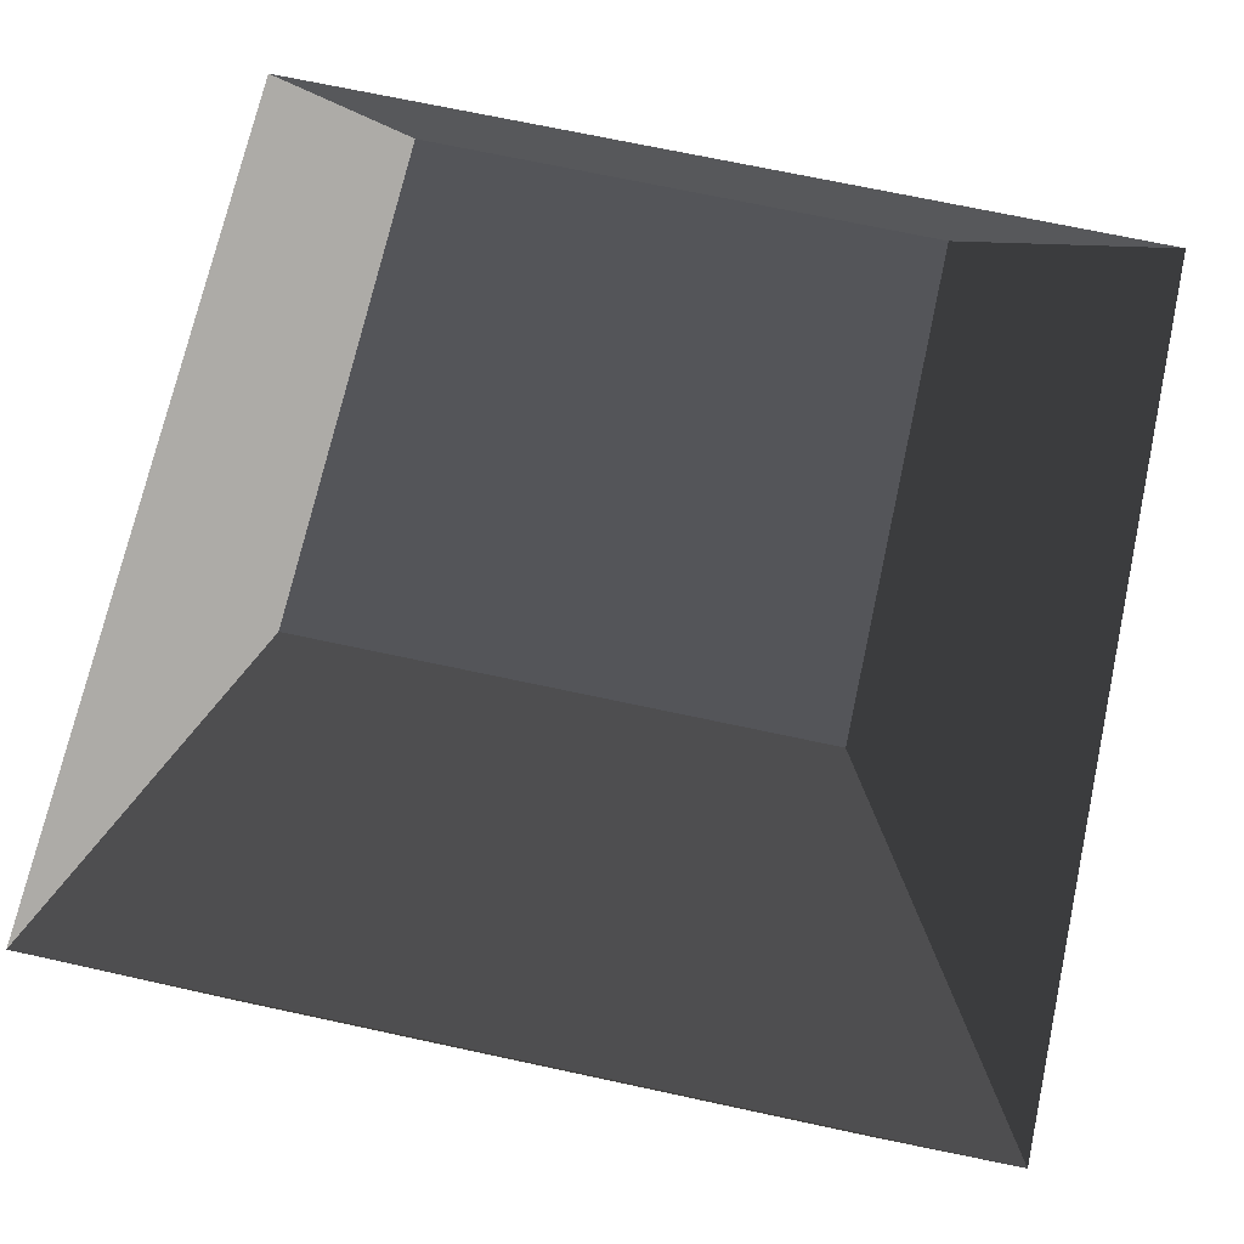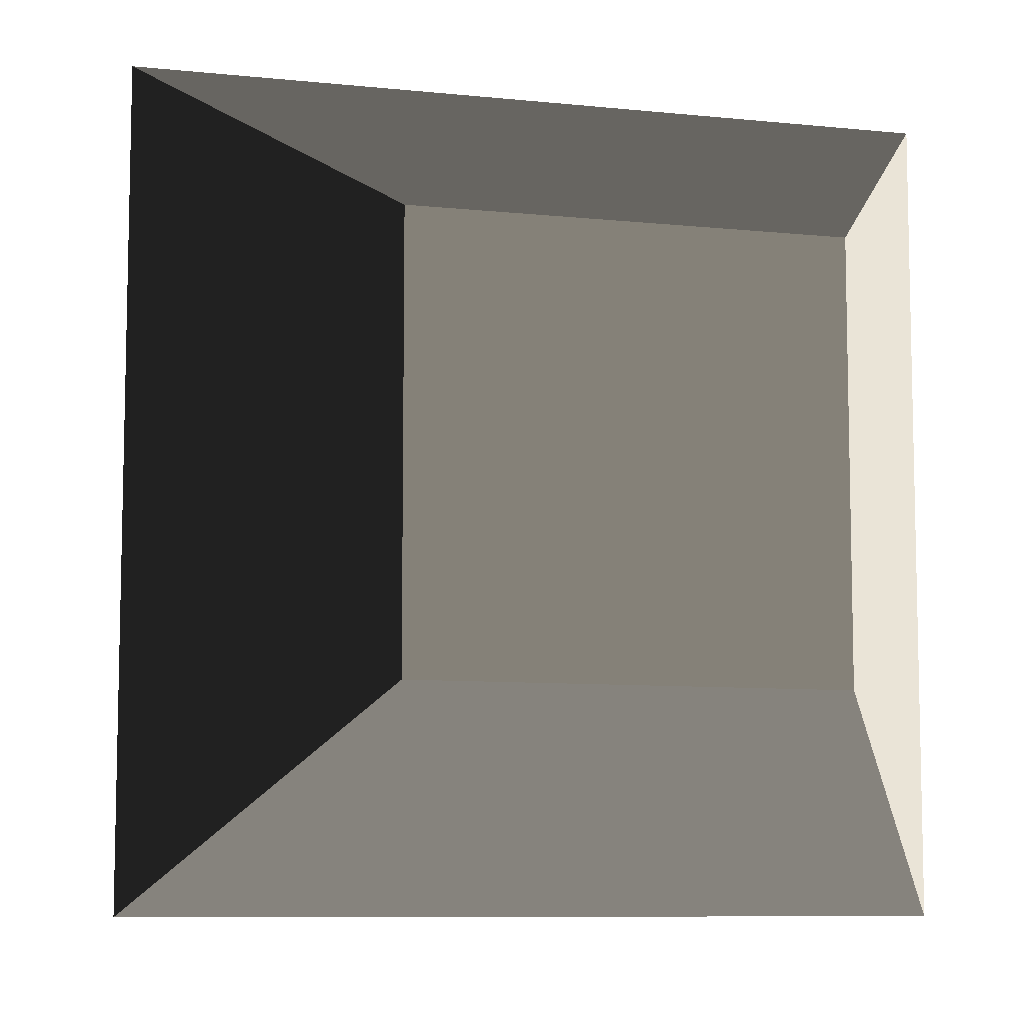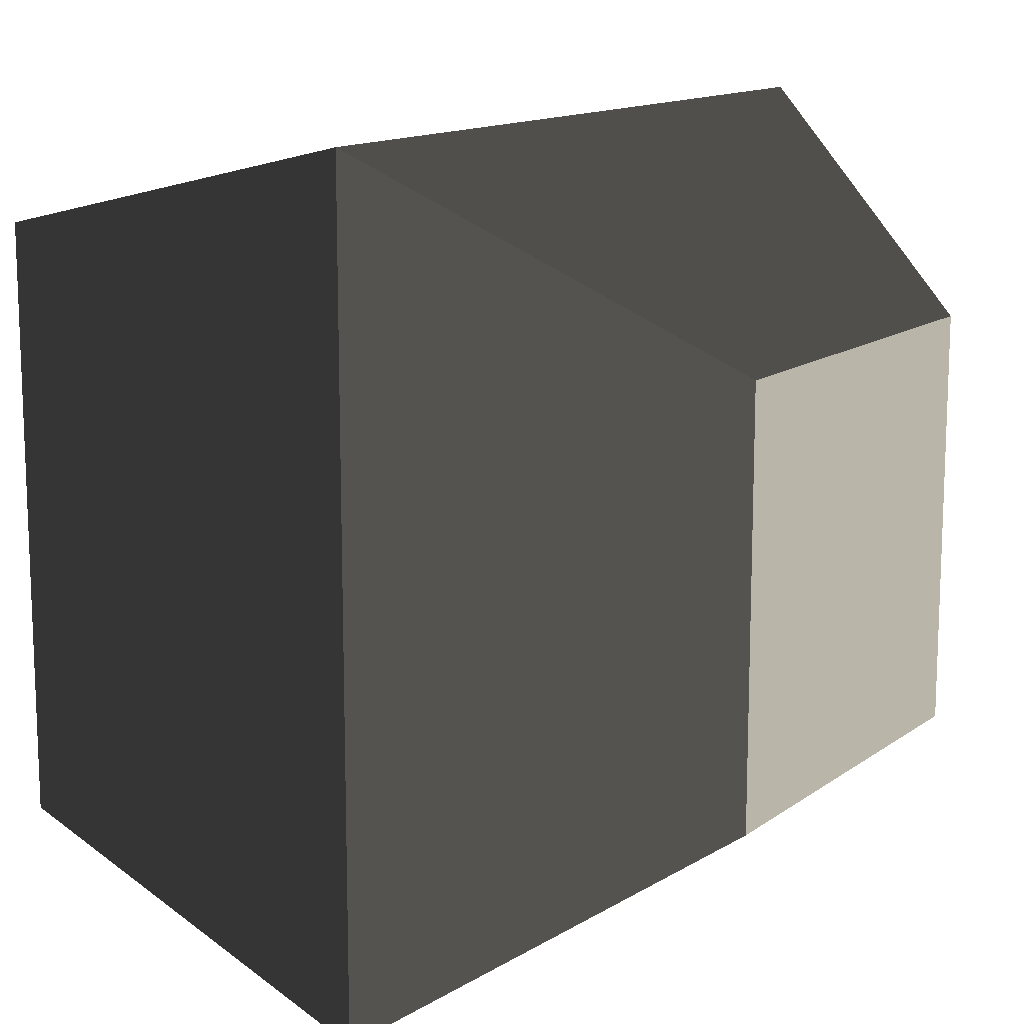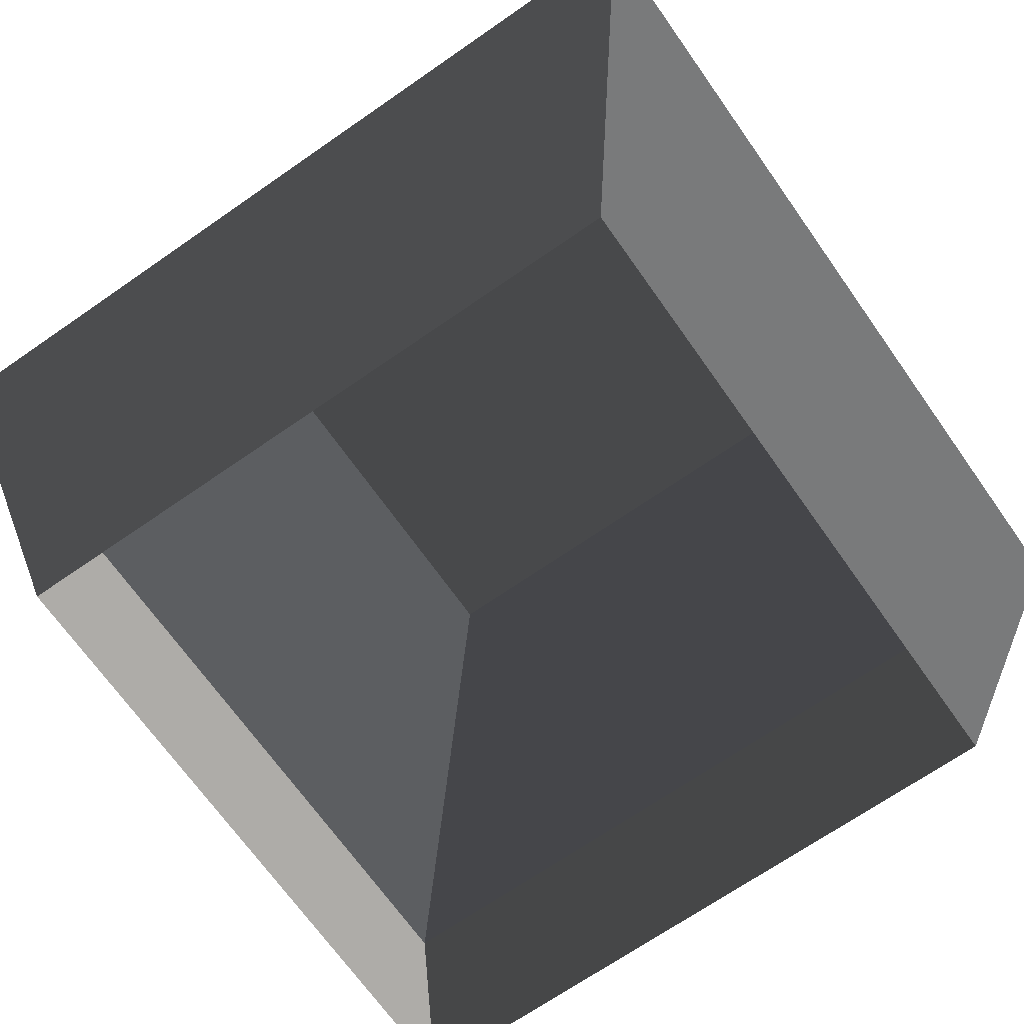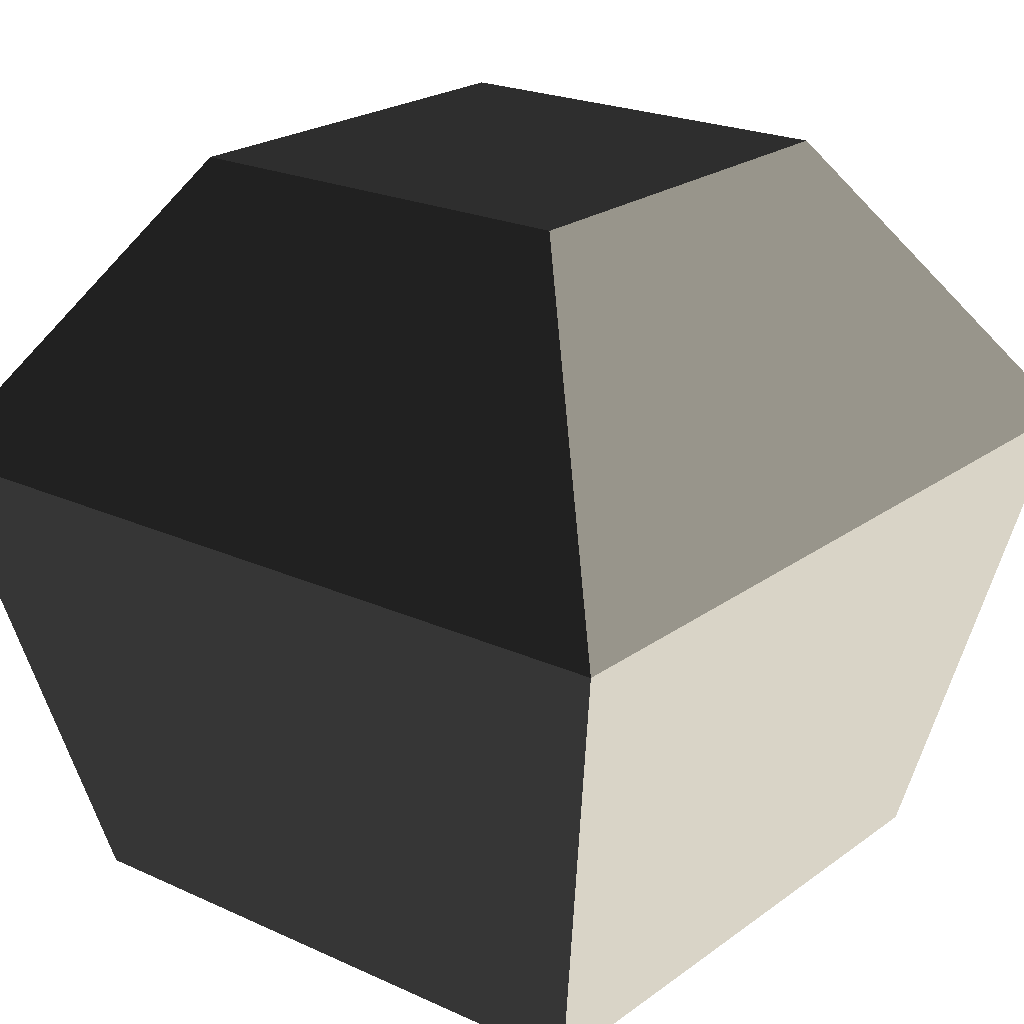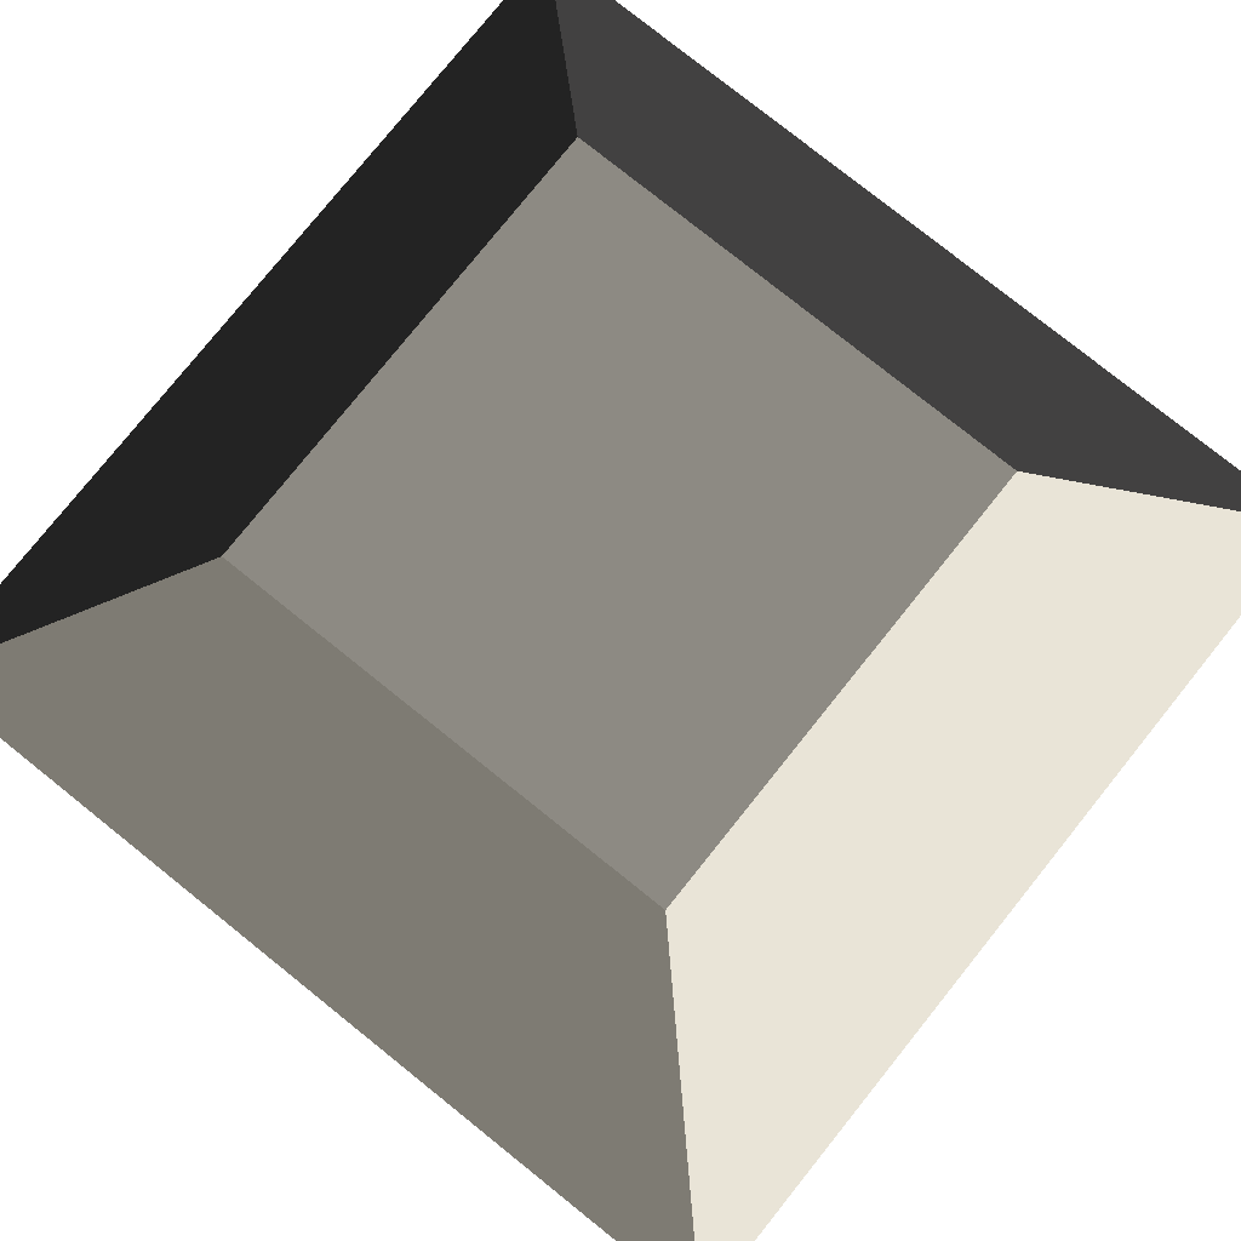
<metadata>
{"format":"obj","ext":"obj","renderer":"f3d","projection":"perspective","resolution":1024,"background":"white","views":[{"elev":68.5,"azim":-167.7,"up":"+Z"},{"elev":-8.5,"azim":-16.0,"up":"+Y"},{"elev":13.4,"azim":-57.2,"up":"+Y"},{"elev":-68.0,"azim":-145.0,"up":"+Z"},{"elev":22.1,"azim":38.6,"up":"+Z"},{"elev":78.2,"azim":38.7,"up":"+Z"}]}
</metadata>
<code>
v -0.6704 0.6704 5.245
v -0.6704 -0.6704 5.245
v -0.3407 -0.3407 5.732
v -0.3407 0.3408 5.732
v -0.6704 0.6704 5.245
v -0.3407 0.3408 5.732
v -0.3407 -0.3407 5.732
v -0.6704 -0.6704 5.245
v 0.4961 -0.4961 4.473
v 0.6705 -0.6704 5.245
v 0.6705 0.6704 5.245
v 0.4961 0.4961 4.473
v -0.4961 0.4961 4.473
v -0.6704 0.6704 5.245
v -0.6704 -0.6704 5.245
v -0.4961 -0.4961 4.473
v -0.4961 -0.4961 4.473
v -0.6704 -0.6704 5.245
v 0.6705 -0.6704 5.245
v 0.4961 -0.4961 4.473
v 0.4961 0.4961 4.473
v 0.6705 0.6704 5.245
v -0.6704 0.6704 5.245
v -0.4961 0.4961 4.473
v 0.3408 -0.3407 5.732
v -0.3407 -0.3407 5.732
v -0.3407 0.3408 5.732
v 0.3408 0.3408 5.732
v -0.6704 -0.6704 5.245
v -0.3407 -0.3407 5.732
v 0.3408 -0.3407 5.732
v 0.6705 -0.6704 5.245
v 0.6705 0.6704 5.245
v 0.3408 0.3408 5.732
v -0.3407 0.3408 5.732
v -0.6704 0.6704 5.245
v 0.6705 -0.6704 5.245
v 0.3408 -0.3407 5.732
v 0.3408 0.3408 5.732
v 0.6705 0.6704 5.245
v 0.4961 -0.4961 4.473
v 0.4961 0.4961 4.473
v 0.6705 0.6704 5.245
v 0.6705 -0.6704 5.245
v -0.4961 0.4961 4.473
v -0.4961 -0.4961 4.473
v -0.6704 -0.6704 5.245
v -0.6704 0.6704 5.245
v -0.4961 -0.4961 4.473
v 0.4961 -0.4961 4.473
v 0.6705 -0.6704 5.245
v -0.6704 -0.6704 5.245
v 0.4961 0.4961 4.473
v -0.4961 0.4961 4.473
v -0.6704 0.6704 5.245
v 0.6705 0.6704 5.245
v 0.3408 -0.3407 5.732
v 0.3408 0.3408 5.732
v -0.3407 0.3408 5.732
v -0.3407 -0.3407 5.732
v -0.6704 -0.6704 5.245
v 0.6705 -0.6704 5.245
v 0.3408 -0.3407 5.732
v -0.3407 -0.3407 5.732
v 0.6705 0.6704 5.245
v -0.6704 0.6704 5.245
v -0.3407 0.3408 5.732
v 0.3408 0.3408 5.732
v 0.6705 -0.6704 5.245
v 0.6705 0.6704 5.245
v 0.3408 0.3408 5.732
v 0.3408 -0.3407 5.732
g Column_wall_a.048_35094_309
f 1 3 2
f 1 4 3
f 5 7 6
f 5 8 7
f 9 11 10
f 9 12 11
f 13 15 14
f 13 16 15
f 17 19 18
f 17 20 19
f 21 23 22
f 21 24 23
f 25 27 26
f 25 28 27
f 29 31 30
f 29 32 31
f 33 35 34
f 33 36 35
f 37 39 38
f 37 40 39
f 41 43 42
f 41 44 43
f 45 47 46
f 45 48 47
f 49 51 50
f 49 52 51
f 53 55 54
f 53 56 55
f 57 59 58
f 57 60 59
f 61 63 62
f 61 64 63
f 65 67 66
f 65 68 67
f 69 71 70
f 69 72 71

</code>
